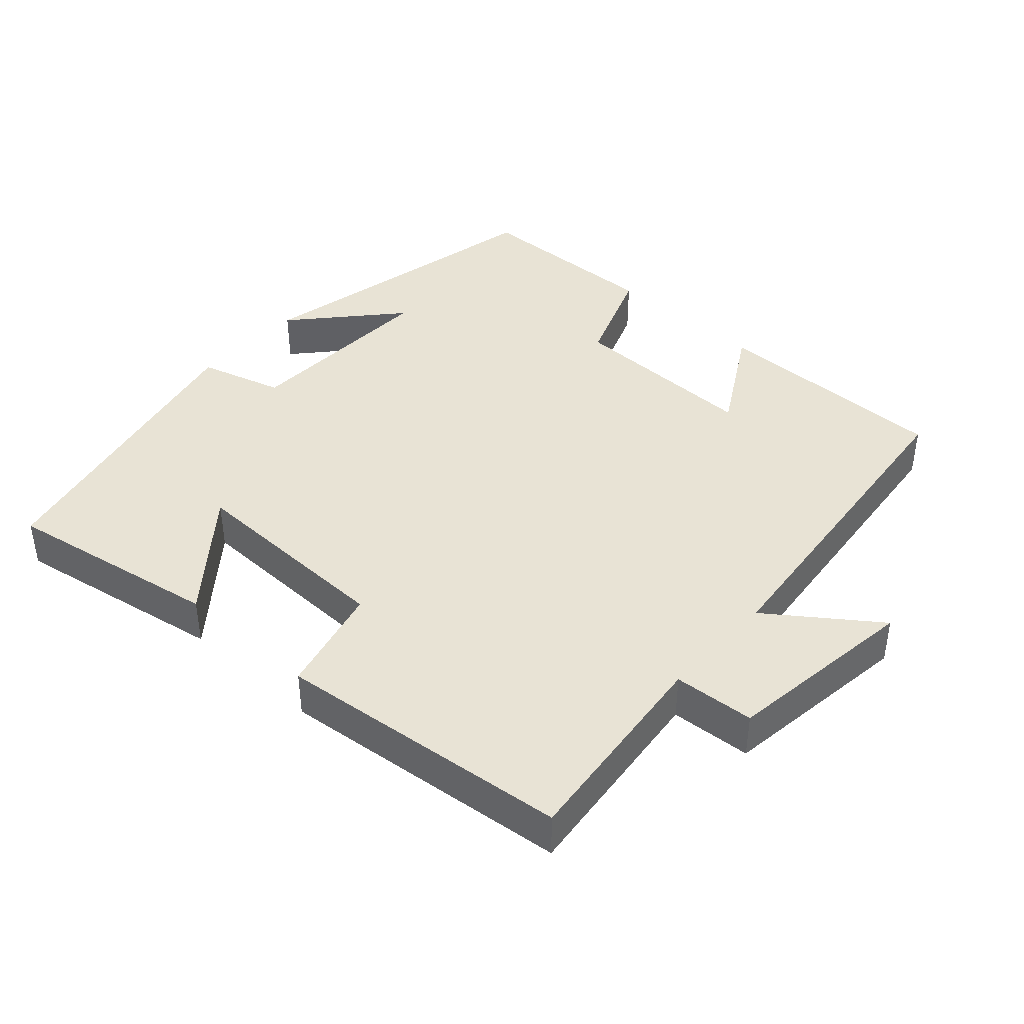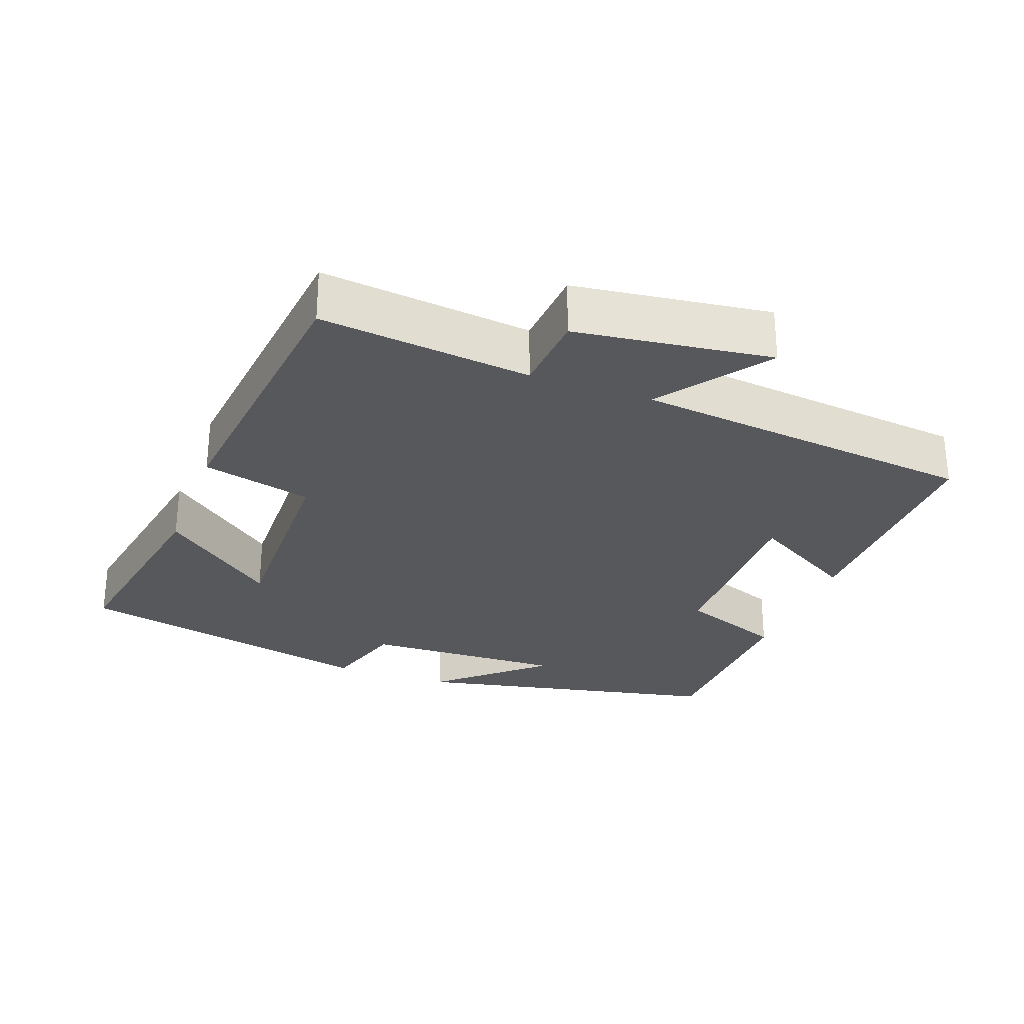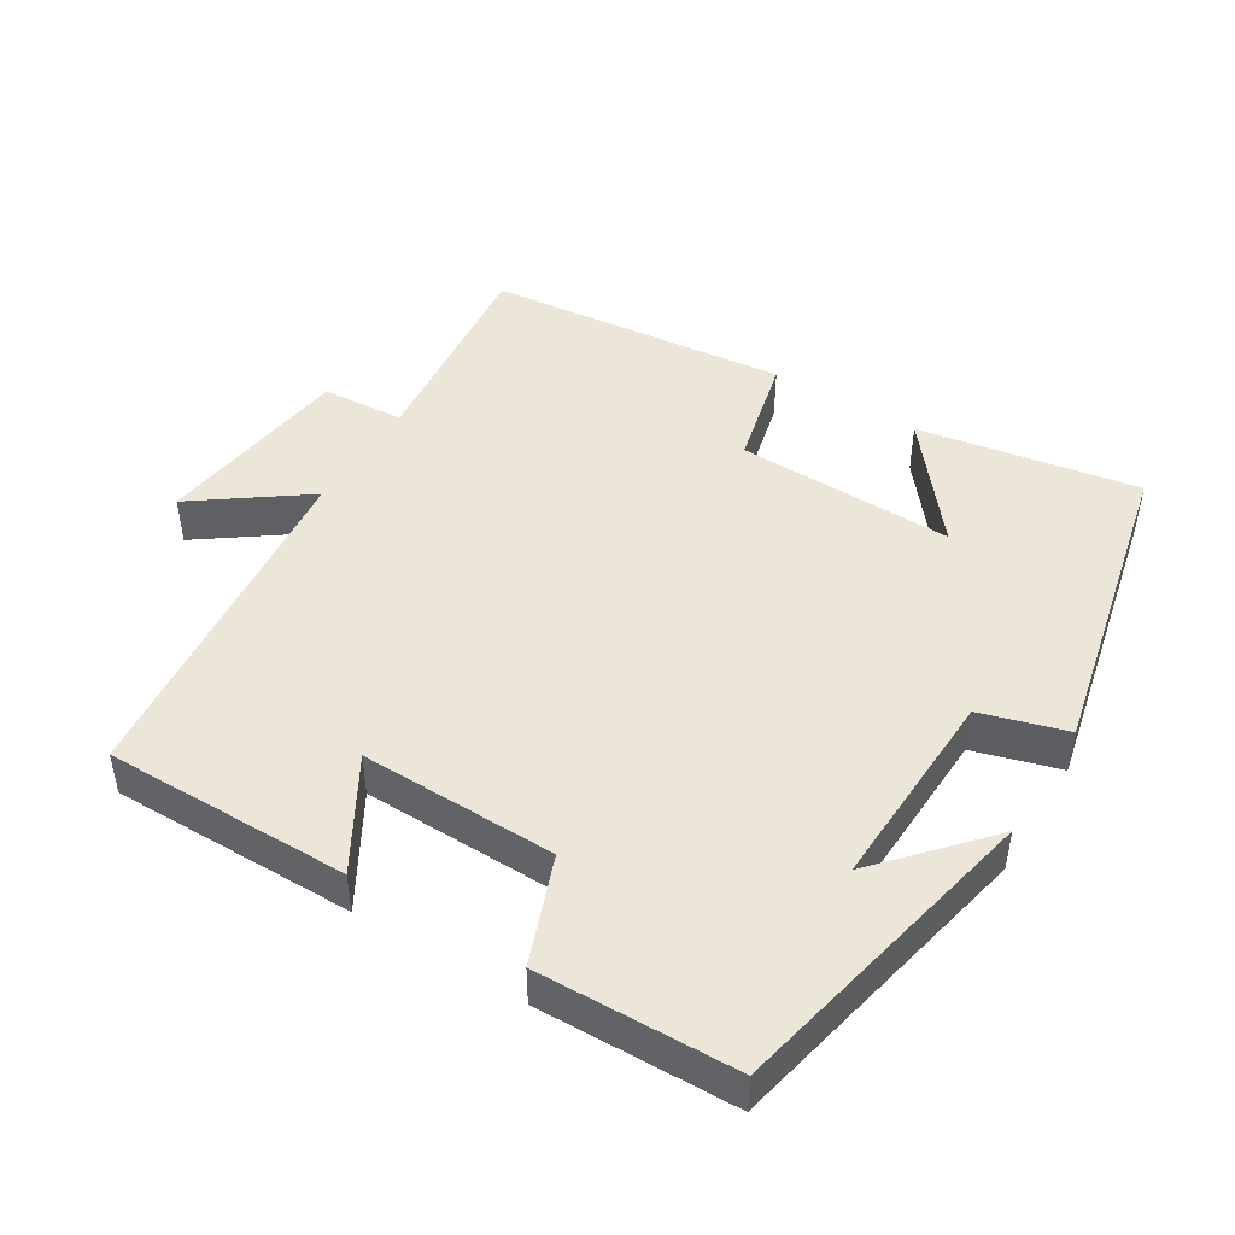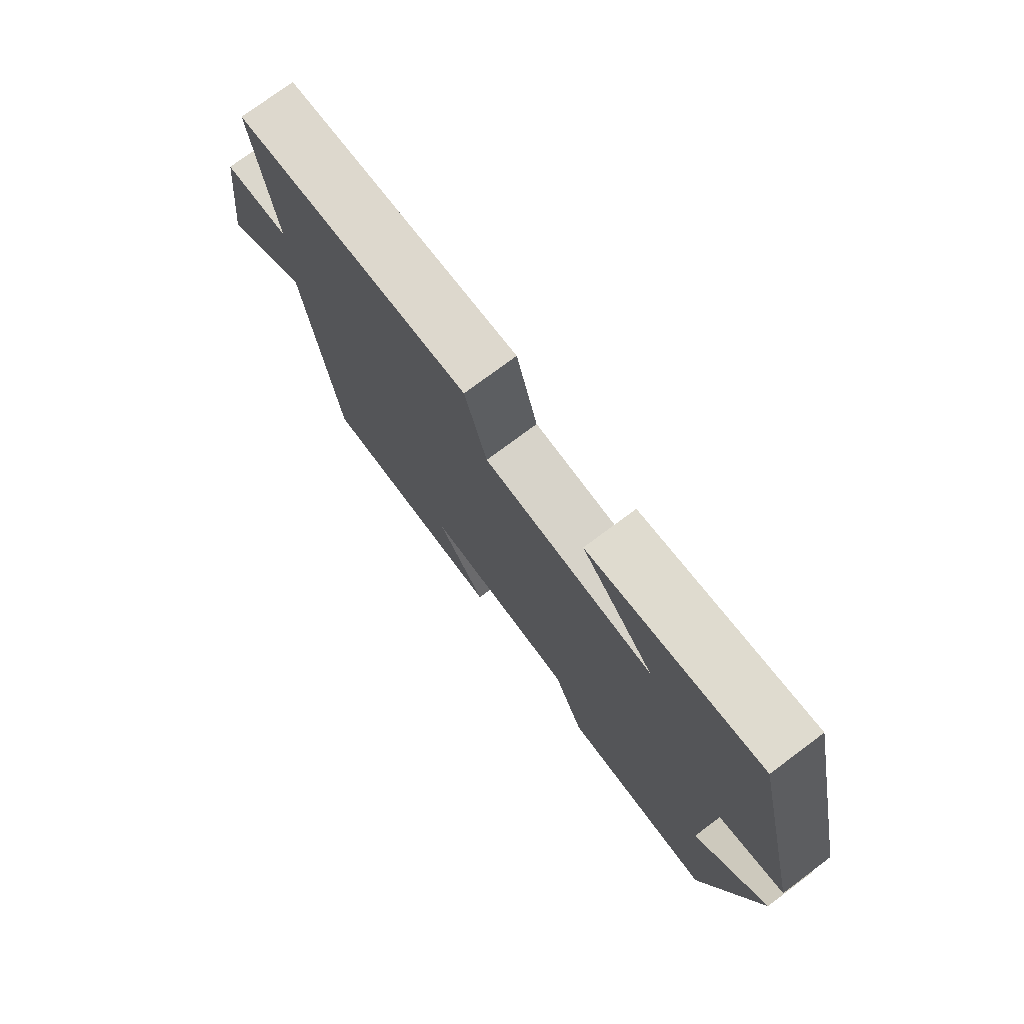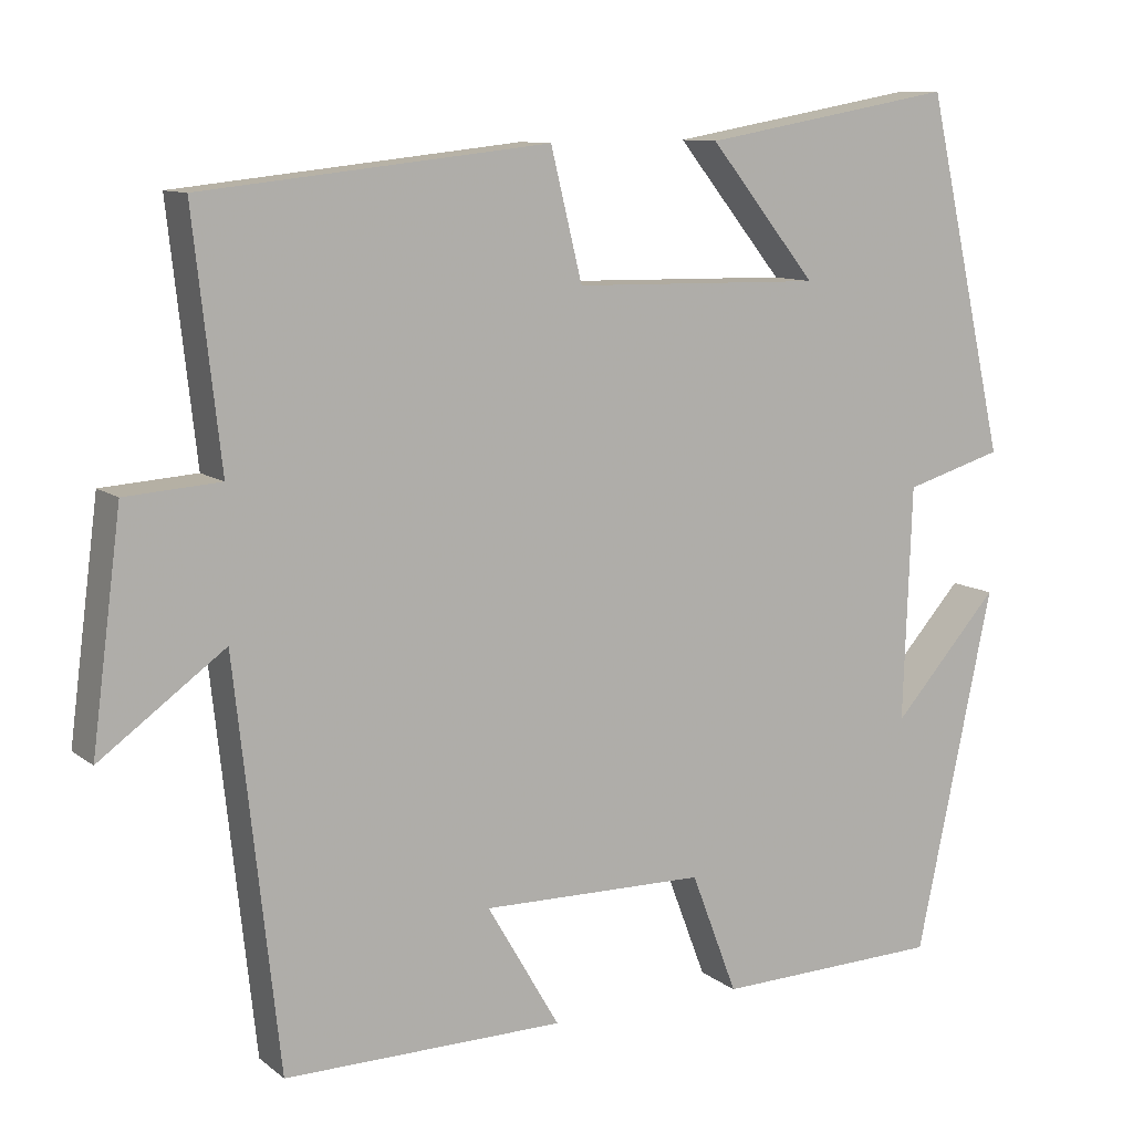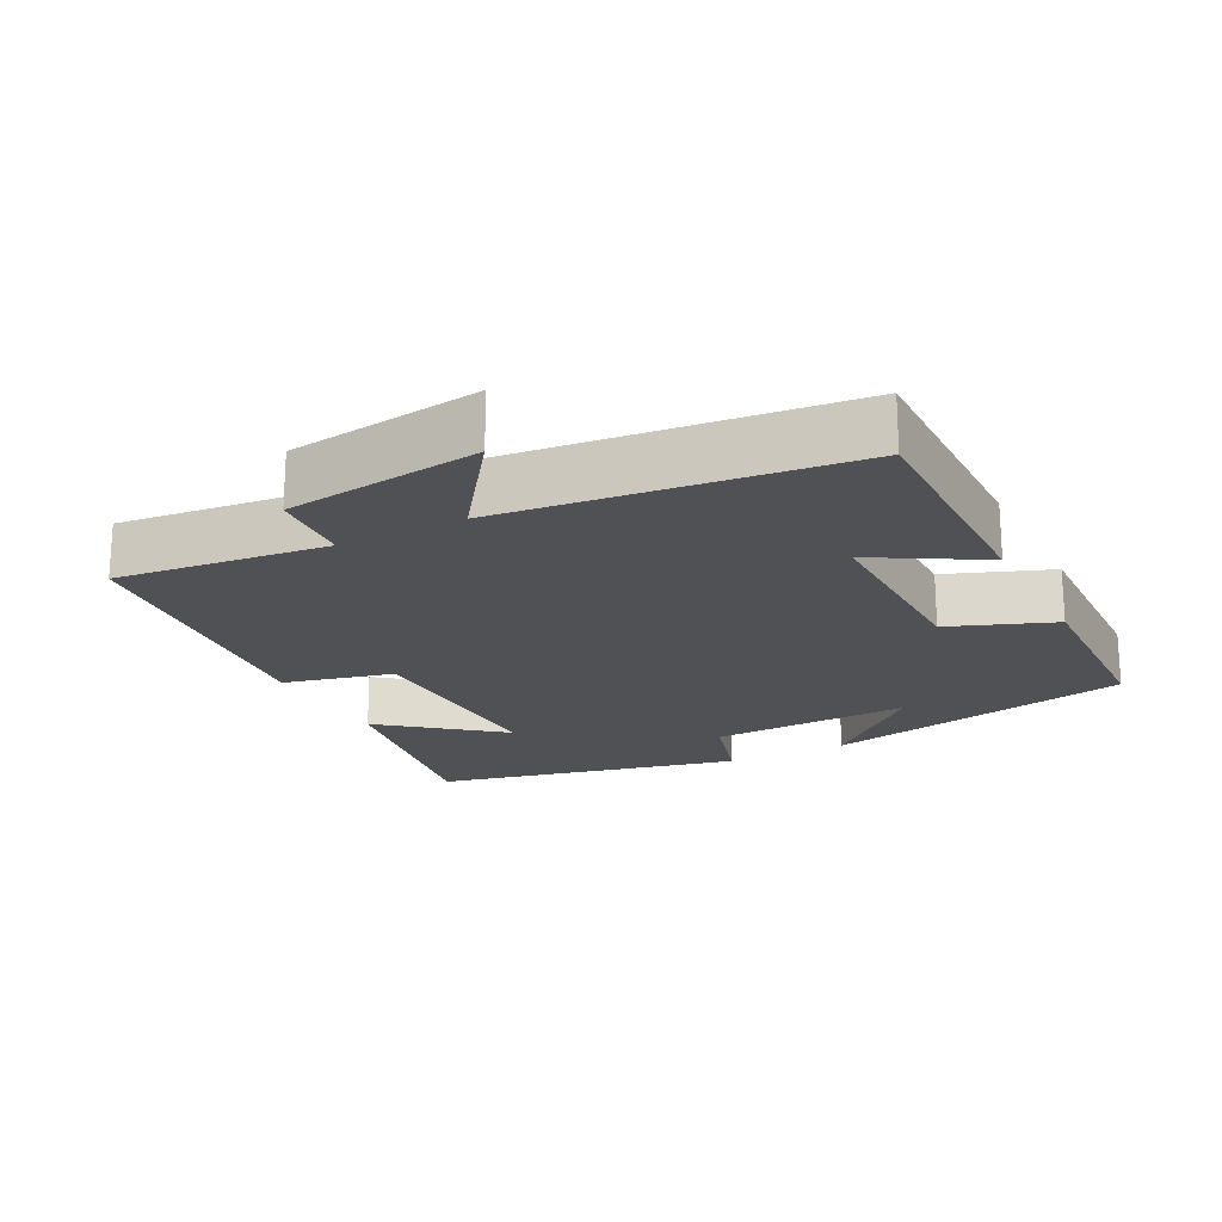
<metadata>
{"format":"obj","ext":"obj","renderer":"f3d","projection":"perspective","resolution":1024,"background":"white","views":[{"elev":41.3,"azim":42.2,"up":"+Y"},{"elev":-28.1,"azim":69.7,"up":"+Y"},{"elev":46.4,"azim":-148.3,"up":"+Y"},{"elev":75.8,"azim":-126.7,"up":"+Z"},{"elev":10.3,"azim":150.9,"up":"+Z"},{"elev":-19.9,"azim":117.4,"up":"+Y"}]}
</metadata>
<code>
v 0.447 0.07 -0.503
v 0.107 0.07 -0.5
v 0.195 0.07 -0.349
v -0.077 0.07 -0.353
v -0.133 0.07 -0.5
v -0.407 0.07 -0.492
v -0.5 0.07 -0.052
v -0.371 0.07 -0.197
v -0.381 0.07 0.087
v -0.5 0.07 0.122
v -0.402 0.07 0.554
v -0.096 0.07 0.5
v -0.226 0.07 0.339
v 0.076 0.07 0.345
v 0.114 0.07 0.5
v 0.533 0.07 0.455
v 0.5 0.07 0.158
v 0.615 0.07 0.15
v 0.651 0.07 -0.126
v 0.5 0.07 -0.016
v 0.447 0 -0.503
v 0.107 0 -0.5
v 0.195 0 -0.349
v -0.077 0 -0.353
v -0.133 0 -0.5
v -0.407 0 -0.492
v -0.5 0 -0.052
v -0.371 0 -0.197
v -0.381 0 0.087
v -0.5 0 0.122
v -0.402 0 0.554
v -0.096 0 0.5
v -0.226 0 0.339
v 0.076 0 0.345
v 0.114 0 0.5
v 0.533 0 0.455
v 0.5 0 0.158
v 0.615 0 0.15
v 0.651 0 -0.126
v 0.5 0 -0.016
f 17 18 19 20
f 17 20 1 2
f 14 15 16 17
f 13 14 17
f 10 11 12 13
f 9 10 13 17
f 8 9 17
f 5 6 7 8
f 4 5 8
f 3 4 8 17
f 2 3 17
f 40 39 38 37
f 22 21 40 37
f 37 36 35 34
f 37 34 33
f 33 32 31 30
f 37 33 30 29
f 37 29 28
f 28 27 26 25
f 28 25 24
f 37 28 24 23
f 37 23 22
f 1 21 22 2
f 2 22 23 3
f 3 23 24 4
f 4 24 25 5
f 5 25 26 6
f 6 26 27 7
f 7 27 28 8
f 8 28 29 9
f 9 29 30 10
f 10 30 31 11
f 11 31 32 12
f 12 32 33 13
f 13 33 34 14
f 14 34 35 15
f 15 35 36 16
f 16 36 37 17
f 17 37 38 18
f 18 38 39 19
f 19 39 40 20
f 20 40 21 1

</code>
